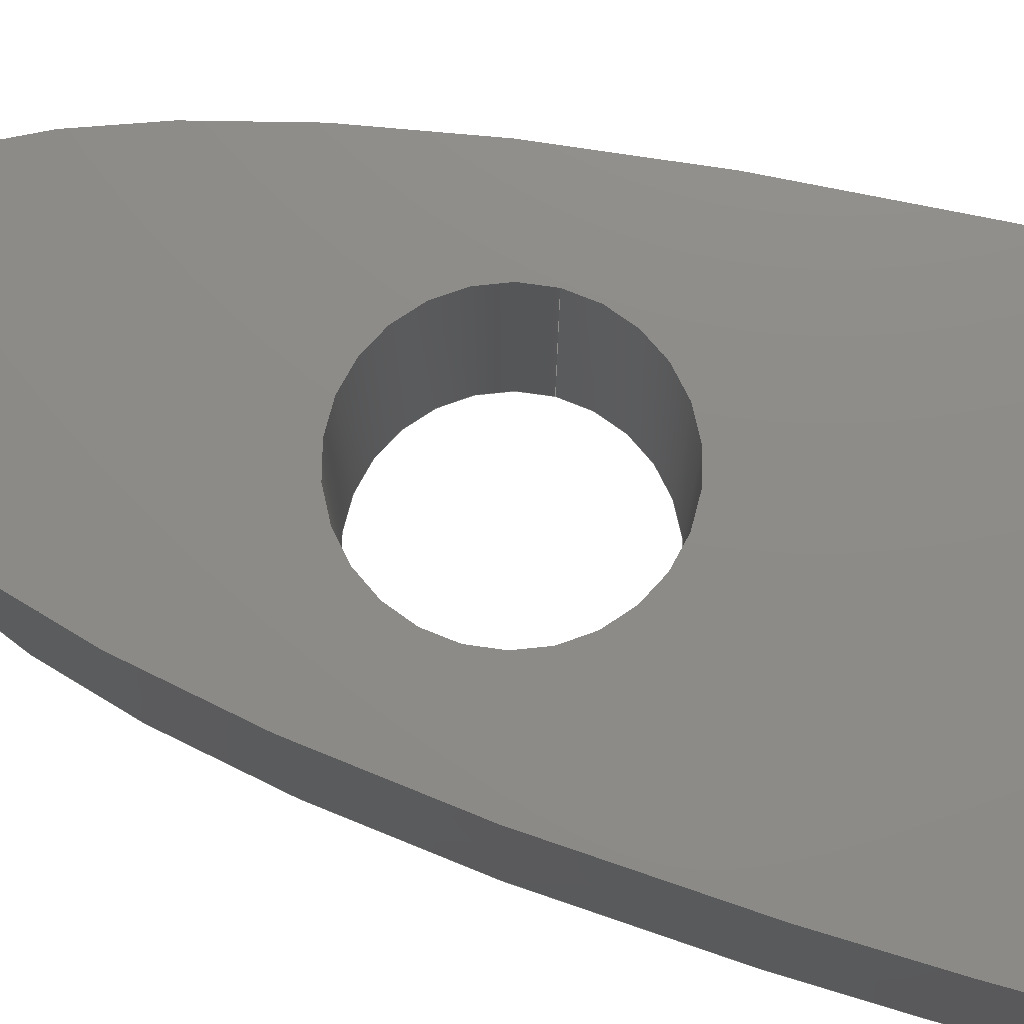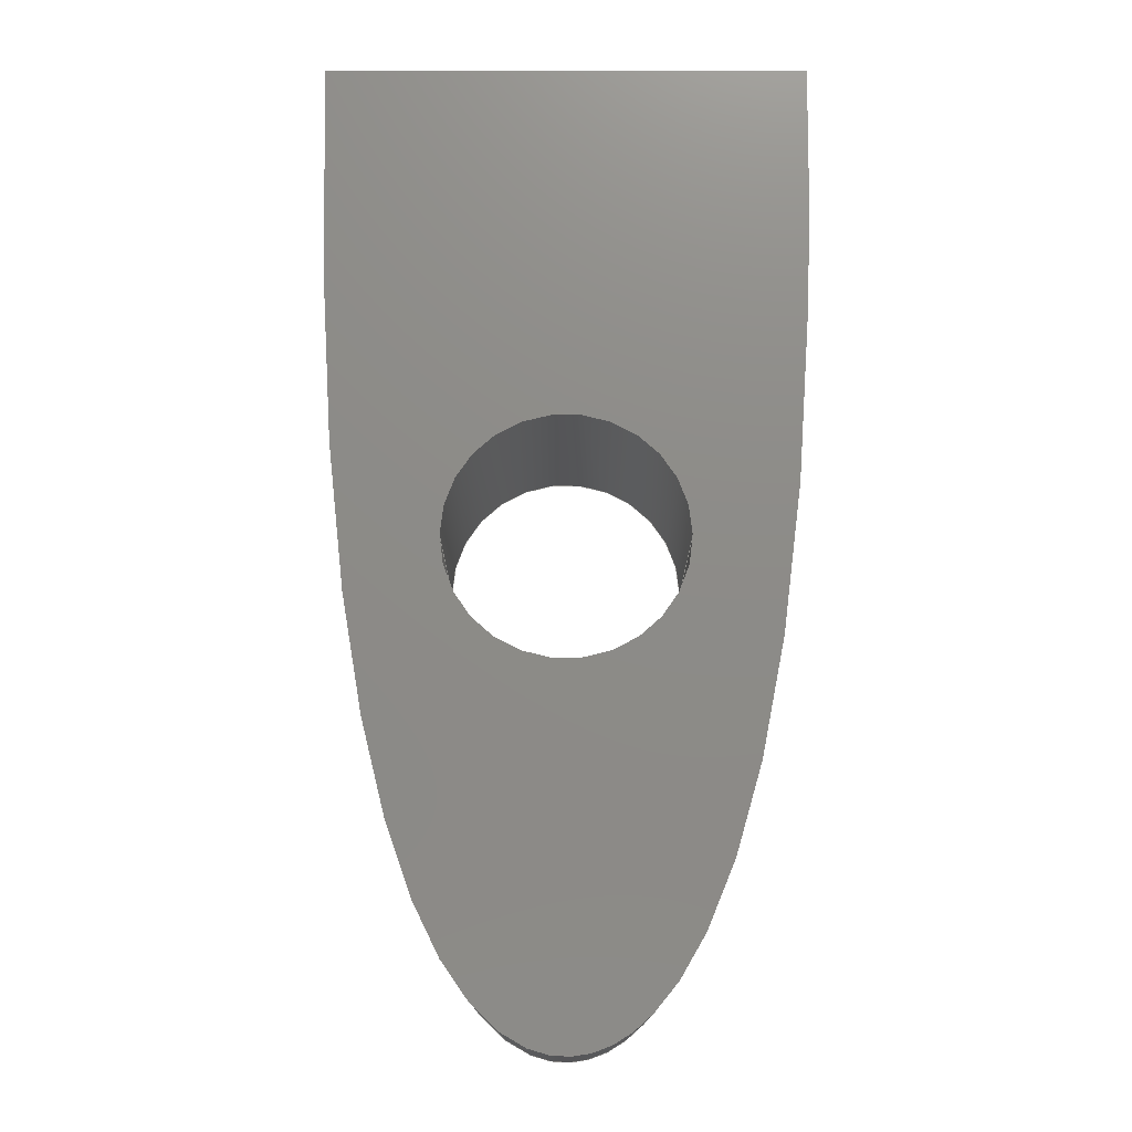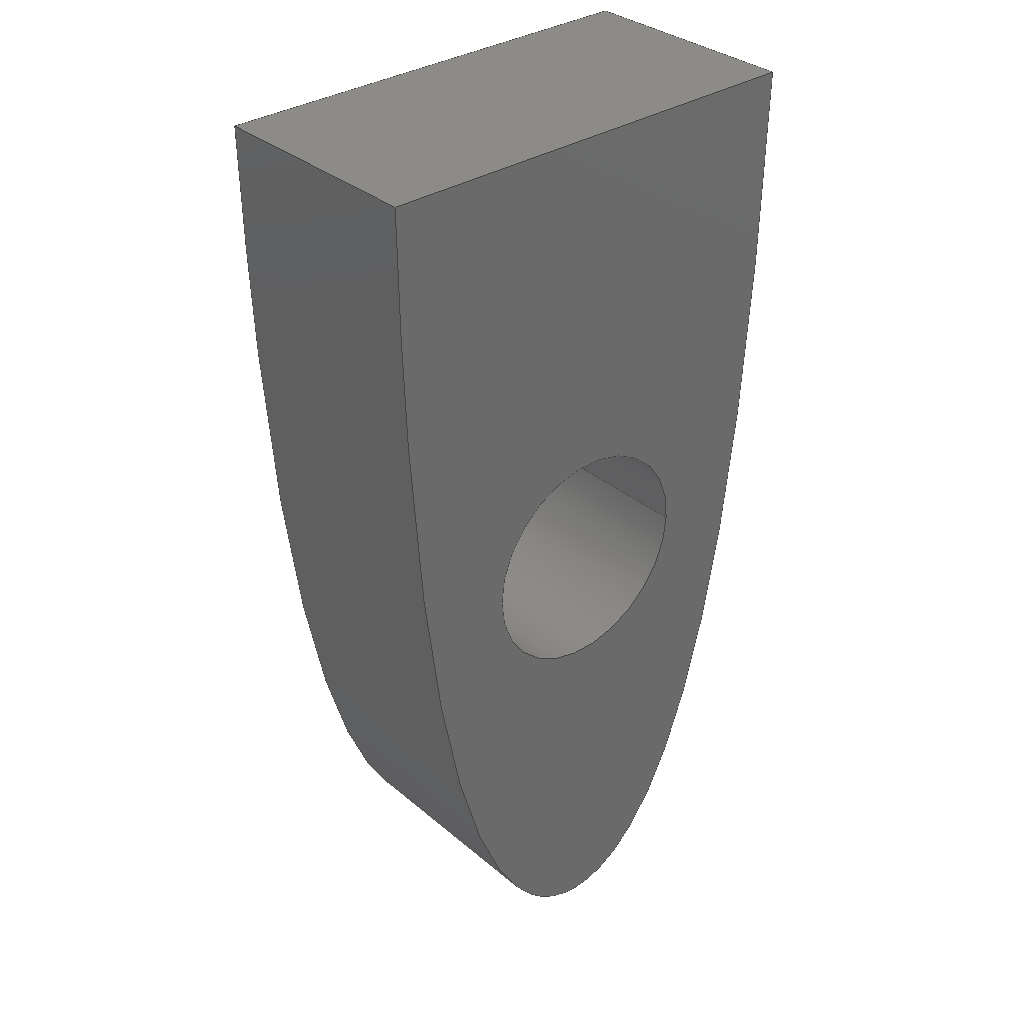
<metadata>
{"format":"step","ext":"stp","renderer":"f3d","projection":"perspective","resolution":1024,"background":"white","views":[{"elev":75.3,"azim":104.9,"up":"+Z"},{"elev":-14.4,"azim":-0.1,"up":"+Y"},{"elev":33.7,"azim":138.5,"up":"+Y"}]}
</metadata>
<code>
ISO-10303-21;
DATA;
#1 = APPLICATION_CONTEXT ( 'configuration controlled 3d designs of mechanical parts and assemblies' ) ;
#2 = LOCAL_TIME ( 14, 7, 11, #49 ) ;
#3 =( NAMED_UNIT ( * ) PLANE_ANGLE_UNIT ( ) SI_UNIT ( $, .RADIAN. ) );
#4 = VERTEX_POINT ( 'NONE', #248 ) ;
#5 = CARTESIAN_POINT ( 'NONE',  ( 10, 40, 10 ) ) ;
#6 = DATE_AND_TIME ( #94, #56 ) ;
#7 = LINE ( 'NONE', #222, #237 ) ;
#8 = APPROVAL ( #250, 'UNSPECIFIED' ) ;
#9 = DIRECTION ( 'NONE',  ( 1, 0, 0 ) ) ;
#10 = VECTOR ( 'NONE', #213, 1000 ) ;
#11 = ORIENTED_EDGE ( 'NONE', *, *, #206, .F. ) ;
#12 = PERSON_AND_ORGANIZATION ( #142, #57 ) ;
#13 = CARTESIAN_POINT ( 'NONE',  ( -10, 40, 0 ) ) ;
#14 = ORIENTED_EDGE ( 'NONE', *, *, #215, .F. ) ;
#15 = ORIENTED_EDGE ( 'NONE', *, *, #88, .T. ) ;
#16 =( NAMED_UNIT ( * ) SI_UNIT ( $, .STERADIAN. ) SOLID_ANGLE_UNIT ( ) );
#17 = MECHANICAL_CONTEXT ( 'NONE', #152, 'mechanical' ) ;
#18 = EDGE_LOOP ( 'NONE', ( #93, #37, #162, #27 ) ) ;
#19 = DATE_TIME_ROLE ( 'creation_date' ) ;
#20 = VECTOR ( 'NONE', #232, 1000 ) ;
#21 = AXIS2_PLACEMENT_3D ( 'NONE', #82, #48, #140 ) ;
#22 = LINE ( 'NONE', #122, #20 ) ;
#23 = CARTESIAN_POINT ( 'NONE',  ( 0, -10, 0 ) ) ;
#24 = SECURITY_CLASSIFICATION_LEVEL ( 'unclassified' ) ;
#25 = CARTESIAN_POINT ( 'NONE',  ( 10, 40, 10 ) ) ;
#26 = CARTESIAN_POINT ( 'NONE',  ( -5, 20, 10 ) ) ;
#27 = ORIENTED_EDGE ( 'NONE', *, *, #131, .F. ) ;
#28 = COORDINATED_UNIVERSAL_TIME_OFFSET ( 3, 0, .AHEAD. ) ;
#29 = DIRECTION ( 'NONE',  ( 0, 0, 1 ) ) ;
#30 = PERSON_AND_ORGANIZATION ( #142, #57 ) ;
#31 = LOCAL_TIME ( 14, 7, 11, #95 ) ;
#32 = DIRECTION ( 'NONE',  ( 0, 0, 1 ) ) ;
#33 = APPLICATION_PROTOCOL_DEFINITION ( 'international standard', 'config_control_design', 1994, #152 ) ;
#34 = DIRECTION ( 'NONE',  ( 0, 0, -1 ) ) ;
#35 = CARTESIAN_POINT ( 'NONE',  ( -10, 10, 1.735e-15 ) ) ;
#36 = CALENDAR_DATE ( 2018, 25, 12 ) ;
#37 = ORIENTED_EDGE ( 'NONE', *, *, #160, .T. ) ;
#38 = CARTESIAN_POINT ( 'NONE',  ( -10, 40, 10 ) ) ;
#39 = AXIS2_PLACEMENT_3D ( 'NONE', #253, #192, #236 ) ;
#40 = PRODUCT_DEFINITION_SHAPE ( 'NONE', 'NONE',  #53 ) ;
#41 = PERSON_AND_ORGANIZATION ( #142, #57 ) ;
#42 = DIRECTION ( 'NONE',  ( 0, -0, 1 ) ) ;
#43 = ORIENTED_EDGE ( 'NONE', *, *, #148, .T. ) ;
#44 = COORDINATED_UNIVERSAL_TIME_OFFSET ( 3, 0, .AHEAD. ) ;
#45 = ADVANCED_FACE ( 'NONE', ( #145 ), #71, .F. ) ;
#46 = CIRCLE ( 'NONE', #205, 5 ) ;
#47 = SHAPE_DEFINITION_REPRESENTATION ( #40, #229 ) ;
#48 = DIRECTION ( 'NONE',  ( -0, -0, -1 ) ) ;
#49 = COORDINATED_UNIVERSAL_TIME_OFFSET ( 3, 0, .AHEAD. ) ;
#50 = CARTESIAN_POINT ( 'NONE',  ( 0, 20, 10 ) ) ;
#51 = ORIENTED_EDGE ( 'NONE', *, *, #165, .F. ) ;
#52 = LOCAL_TIME ( 14, 7, 11, #44 ) ;
#53 = PRODUCT_DEFINITION ( 'UNKNOWN', '', #102, #66 ) ;
#54 = AXIS2_PLACEMENT_3D ( 'NONE', #179, #62, #9 ) ;
#55 = LINE ( 'NONE', #149, #10 ) ;
#56 = LOCAL_TIME ( 14, 7, 11, #158 ) ;
#57 = ORGANIZATION ( 'UNSPECIFIED', 'UNSPECIFIED', '' ) ;
#58 = DIRECTION ( 'NONE',  ( -0, -0, -1 ) ) ;
#59 = CARTESIAN_POINT ( 'NONE',  ( 10, 40, 0 ) ) ;
#60 = VERTEX_POINT ( 'NONE', #26 ) ;
#61 = CARTESIAN_POINT ( 'NONE',  ( 0, 20, 10 ) ) ;
#62 = DIRECTION ( 'NONE',  ( 0, 0, 1 ) ) ;
#63 = ORIENTED_EDGE ( 'NONE', *, *, #148, .F. ) ;
#64 = LINE ( 'NONE', #218, #65 ) ;
#65 = VECTOR ( 'NONE', #207, 1000 ) ;
#66 = DESIGN_CONTEXT ( 'detailed design', #1, 'design' ) ;
#67 = EDGE_LOOP ( 'NONE', ( #80, #172, #227, #43 ) ) ;
#68 = PERSON_AND_ORGANIZATION_ROLE ( 'design_supplier' ) ;
#69 = PERSON_AND_ORGANIZATION ( #142, #57 ) ;
#70 = CARTESIAN_POINT ( 'NONE',  ( -10, 40, 1.735e-15 ) ) ;
#71 = CYLINDRICAL_SURFACE ( 'NONE', #21, 5 ) ;
#72 =( LENGTH_UNIT ( ) NAMED_UNIT ( * ) SI_UNIT ( .MILLI., .METRE. ) );
#73 = PERSON_AND_ORGANIZATION_ROLE ( 'creator' ) ;
#74 = APPROVAL_PERSON_ORGANIZATION ( #245, #244, #194 ) ;
#75 = CARTESIAN_POINT ( 'NONE',  ( 10, 10, 10 ) ) ;
#76 = CARTESIAN_POINT ( 'NONE',  ( -10, 40, 10 ) ) ;
#77 = CARTESIAN_POINT ( 'NONE',  ( -10, 40, 0 ) ) ;
#78 = ORIENTED_EDGE ( 'NONE', *, *, #178, .T. ) ;
#79 = AXIS2_PLACEMENT_3D ( 'NONE', #226, #119, #174 ) ;
#80 = ORIENTED_EDGE ( 'NONE', *, *, #103, .F. ) ;
#81 = ORIENTED_EDGE ( 'NONE', *, *, #131, .T. ) ;
#82 = CARTESIAN_POINT ( 'NONE',  ( 0, 20, 10 ) ) ;
#83 = DIRECTION ( 'NONE',  ( -0, -0, -1 ) ) ;
#84 = DIRECTION ( 'NONE',  ( -1, 0, -0 ) ) ;
#85 = ORIENTED_EDGE ( 'NONE', *, *, #206, .T. ) ;
#86 = CC_DESIGN_DATE_AND_TIME_ASSIGNMENT ( #120, #19, ( #53 ) ) ;
#87 = AXIS2_PLACEMENT_3D ( 'NONE', #154, #34, #242 ) ;
#88 = EDGE_CURVE ( 'NONE', #197, #97, #186, .T. ) ;
#89 = CARTESIAN_POINT ( 'NONE',  ( 10, 10, 1.735e-15 ) ) ;
#90 = CARTESIAN_POINT ( 'NONE',  ( 0, 0, 0 ) ) ;
#91 = APPROVAL_STATUS ( 'not_yet_approved' ) ;
#92 = CARTESIAN_POINT ( 'NONE',  ( 0, -10, 10 ) ) ;
#93 = ORIENTED_EDGE ( 'NONE', *, *, #115, .T. ) ;
#94 = CALENDAR_DATE ( 2018, 25, 12 ) ;
#95 = COORDINATED_UNIVERSAL_TIME_OFFSET ( 3, 0, .AHEAD. ) ;
#96 = CARTESIAN_POINT ( 'NONE',  ( -10, 40, 10 ) ) ;
#97 = VERTEX_POINT ( 'NONE', #13 ) ;
#98 = MANIFOLD_SOLID_BREP ( 'Boss-Extrude2', #117 ) ;
#99 = FACE_OUTER_BOUND ( 'NONE', #18, .T. ) ;
#100 = CIRCLE ( 'NONE', #54, 5 ) ;
#101 = DIRECTION ( 'NONE',  ( 1, 0, 0 ) ) ;
#102 = PRODUCT_DEFINITION_FORMATION_WITH_SPECIFIED_SOURCE ( 'ANY', '', #107, .NOT_KNOWN. ) ;
#103 = EDGE_CURVE ( 'NONE', #97, #246, #22, .T. ) ;
#104 = FACE_BOUND ( 'NONE', #212, .T. ) ;
#105 = PERSON_AND_ORGANIZATION_ROLE ( 'classification_officer' ) ;
#106 = PLANE ( 'NONE',  #223 ) ;
#107 = PRODUCT ( 'parabcyl', 'parabcyl', '', ( #17 ) ) ;
#108 = EDGE_LOOP ( 'NONE', ( #111, #78, #81, #11 ) ) ;
#109 = DIRECTION ( 'NONE',  ( -0, -0, -1 ) ) ;
#110 = PERSON_AND_ORGANIZATION_ROLE ( 'design_owner' ) ;
#111 = ORIENTED_EDGE ( 'NONE', *, *, #160, .F. ) ;
#112 = APPROVAL_ROLE ( '' ) ;
#113 = CARTESIAN_POINT ( 'NONE',  ( 10, 10, 10 ) ) ;
#114 = SECURITY_CLASSIFICATION ( '', '', #24 ) ;
#115 = EDGE_CURVE ( 'NONE', #60, #4, #46, .T. ) ;
#116 = CARTESIAN_POINT ( 'NONE',  ( 10, 10, 0 ) ) ;
#117 = CLOSED_SHELL ( 'NONE', ( #230, #121, #209, #185, #139, #45 ) ) ;
#118 = CALENDAR_DATE ( 2018, 25, 12 ) ;
#119 = DIRECTION ( 'NONE',  ( 0, 0, 1 ) ) ;
#120 = DATE_AND_TIME ( #243, #31 ) ;
#121 = ADVANCED_FACE ( 'NONE', ( #161, #104 ), #106, .F. ) ;
#122 = CARTESIAN_POINT ( 'NONE',  ( -10, 40, 0 ) ) ;
#123 = CARTESIAN_POINT ( 'NONE',  ( 0, 0, 10 ) ) ;
#124 = CARTESIAN_POINT ( 'NONE',  ( 10, 40, 0 ) ) ;
#125 = VECTOR ( 'NONE', #83, 1000 ) ;
#126 = CC_DESIGN_PERSON_AND_ORGANIZATION_ASSIGNMENT ( #12, #105, ( #114 ) ) ;
#127 = CARTESIAN_POINT ( 'NONE',  ( -10, 40, 10 ) ) ;
#128 = APPROVAL_DATE_TIME ( #211, #171 ) ;
#129 = DIRECTION ( 'NONE',  ( -1, 0, 0 ) ) ;
#130 = CARTESIAN_POINT ( 'NONE',  ( 0, -10, 10 ) ) ;
#131 = EDGE_CURVE ( 'NONE', #60, #166, #55, .T. ) ;
#132 = PLANE ( 'NONE',  #233 ) ;
#133 = VERTEX_POINT ( 'NONE', #25 ) ;
#134 = ORIENTED_EDGE ( 'NONE', *, *, #178, .F. ) ;
#135 = CARTESIAN_POINT ( 'NONE',  ( -10, 10, 0 ) ) ;
#136 = AXIS2_PLACEMENT_3D ( 'NONE', #90, #32, #238 ) ;
#137 = EDGE_CURVE ( 'NONE', #166, #235, #150, .T. ) ;
#138 = DATE_TIME_ROLE ( 'classification_date' ) ;
#139 = ADVANCED_FACE ( 'NONE', ( #208 ), #201, .F. ) ;
#140 = DIRECTION ( 'NONE',  ( -1, 0, 0 ) ) ;
#141 = B_SPLINE_CURVE_WITH_KNOTS ( 'NONE', 3,
 ( #77, #135, #23, #116, #124 ),
 .UNSPECIFIED., .F., .F.,
 ( 4, 1, 4 ),
 ( 0, 0.5, 1 ),
 .UNSPECIFIED. ) ;
#142 = PERSON ( 'UNSPECIFIED', 'UNSPECIFIED', 'UNSPECIFIED', ('UNSPECIFIED'), ('UNSPECIFIED'), ('UNSPECIFIED') ) ;
#143 = DIRECTION ( 'NONE',  ( 0, 0, -1 ) ) ;
#144 = CC_DESIGN_PERSON_AND_ORGANIZATION_ASSIGNMENT ( #69, #73, ( #53 ) ) ;
#145 = FACE_OUTER_BOUND ( 'NONE', #108, .T. ) ;
#146 = DATE_AND_TIME ( #198, #52 ) ;
#147 = CYLINDRICAL_SURFACE ( 'NONE', #224, 5 ) ;
#148 = EDGE_CURVE ( 'NONE', #133, #246, #64, .T. ) ;
#149 = CARTESIAN_POINT ( 'NONE',  ( -5, 20, 10 ) ) ;
#150 = CIRCLE ( 'NONE', #39, 5 ) ;
#151 = PERSON_AND_ORGANIZATION ( #142, #57 ) ;
#152 = APPLICATION_CONTEXT ( 'configuration controlled 3d designs of mechanical parts and assemblies' ) ;
#153 = CARTESIAN_POINT ( 'NONE',  ( -10, 40, 10 ) ) ;
#154 = CARTESIAN_POINT ( 'NONE',  ( 0, 0, 0 ) ) ;
#155 = ORIENTED_EDGE ( 'NONE', *, *, #215, .T. ) ;
#156 = CIRCLE ( 'NONE', #79, 5 ) ;
#157 = VECTOR ( 'NONE', #101, 1000 ) ;
#158 = COORDINATED_UNIVERSAL_TIME_OFFSET ( 3, 0, .AHEAD. ) ;
#159 = CC_DESIGN_PERSON_AND_ORGANIZATION_ASSIGNMENT ( #41, #68, ( #102 ) ) ;
#160 = EDGE_CURVE ( 'NONE', #4, #235, #7, .T. ) ;
#161 = FACE_OUTER_BOUND ( 'NONE', #202, .T. ) ;
#162 = ORIENTED_EDGE ( 'NONE', *, *, #137, .F. ) ;
#163 = LINE ( 'NONE', #153, #157 ) ;
#164 = CC_DESIGN_APPROVAL ( #244, ( #53 ) ) ;
#165 = EDGE_CURVE ( 'NONE', #197, #133, #163, .T. ) ;
#166 = VERTEX_POINT ( 'NONE', #183 ) ;
#167 = ORIENTED_EDGE ( 'NONE', *, *, #103, .T. ) ;
#168 = FACE_OUTER_BOUND ( 'NONE', #181, .T. ) ;
#169 = B_SPLINE_CURVE_WITH_KNOTS ( 'NONE', 3,
 ( #76, #220, #92, #113, #5 ),
 .UNSPECIFIED., .F., .F.,
 ( 4, 1, 4 ),
 ( 0, 0.5, 1 ),
 .UNSPECIFIED. ) ;
#170 = DIRECTION ( 'NONE',  ( 1, 0, 0 ) ) ;
#171 = APPROVAL ( #91, 'UNSPECIFIED' ) ;
#172 = ORIENTED_EDGE ( 'NONE', *, *, #88, .F. ) ;
#173 = CARTESIAN_POINT ( 'NONE',  ( 10, 40, 10 ) ) ;
#174 = DIRECTION ( 'NONE',  ( 1, 0, 0 ) ) ;
#175 = APPLICATION_PROTOCOL_DEFINITION ( 'international standard', 'config_control_design', 1994, #1 ) ;
#176 = DATE_AND_TIME ( #118, #200 ) ;
#177 = CC_DESIGN_PERSON_AND_ORGANIZATION_ASSIGNMENT ( #182, #249, ( #102 ) ) ;
#178 = EDGE_CURVE ( 'NONE', #4, #60, #100, .T. ) ;
#179 = CARTESIAN_POINT ( 'NONE',  ( 0, 20, 10 ) ) ;
#180 = ORIENTED_EDGE ( 'NONE', *, *, #115, .F. ) ;
#181 = EDGE_LOOP ( 'NONE', ( #167, #225 ) ) ;
#182 = PERSON_AND_ORGANIZATION ( #142, #57 ) ;
#183 = CARTESIAN_POINT ( 'NONE',  ( -5, 20, 0 ) ) ;
#184 = DIRECTION ( 'NONE',  ( 0, 1, 0 ) ) ;
#185 = ADVANCED_FACE ( 'NONE', ( #228 ), #132, .T. ) ;
#186 = LINE ( 'NONE', #247, #125 ) ;
#187 = CC_DESIGN_APPROVAL ( #171, ( #102 ) ) ;
#188 = CC_DESIGN_DATE_AND_TIME_ASSIGNMENT ( #6, #138, ( #114 ) ) ;
#189 = CARTESIAN_POINT ( 'NONE',  ( -10, 10, 10 ) ) ;
#190 = EDGE_CURVE ( 'NONE', #97, #246, #141, .T. ) ;
#191 = EDGE_LOOP ( 'NONE', ( #231, #85 ) ) ;
#192 = DIRECTION ( 'NONE',  ( 0, 0, 1 ) ) ;
#193 = CARTESIAN_POINT ( 'NONE',  ( 5, 20, 0 ) ) ;
#194 = APPROVAL_ROLE ( '' ) ;
#195 = UNCERTAINTY_MEASURE_WITH_UNIT (LENGTH_MEASURE( 1e-05 ), #72, 'distance_accuracy_value', 'NONE');
#196 = PLANE ( 'NONE',  #87 ) ;
#197 = VERTEX_POINT ( 'NONE', #96 ) ;
#198 = CALENDAR_DATE ( 2018, 25, 12 ) ;
#199 = CC_DESIGN_PERSON_AND_ORGANIZATION_ASSIGNMENT ( #151, #110, ( #107 ) ) ;
#200 = LOCAL_TIME ( 14, 7, 11, #28 ) ;
#201 = B_SPLINE_SURFACE_WITH_KNOTS ( 'NONE', 3, 1, (
 ( #127, #70 ),
 ( #189, #35 ),
 ( #130, #255 ),
 ( #75, #89 ),
 ( #173, #217 ) ),
 .UNSPECIFIED., .F., .F., .F.,
 ( 4, 1, 4 ),
 ( 2, 2 ),
 ( 0, 0.5, 1 ),
 ( 0, 1 ),
 .UNSPECIFIED. ) ;
#202 = EDGE_LOOP ( 'NONE', ( #51, #155 ) ) ;
#203 = APPROVAL_PERSON_ORGANIZATION ( #252, #8, #210 ) ;
#204 = FACE_BOUND ( 'NONE', #191, .T. ) ;
#205 = AXIS2_PLACEMENT_3D ( 'NONE', #50, #29, #170 ) ;
#206 = EDGE_CURVE ( 'NONE', #235, #166, #156, .T. ) ;
#207 = DIRECTION ( 'NONE',  ( -0, -0, -1 ) ) ;
#208 = FACE_OUTER_BOUND ( 'NONE', #251, .T. ) ;
#209 = ADVANCED_FACE ( 'NONE', ( #168, #204 ), #196, .T. ) ;
#210 = APPROVAL_ROLE ( '' ) ;
#211 = DATE_AND_TIME ( #36, #2 ) ;
#212 = EDGE_LOOP ( 'NONE', ( #180, #134 ) ) ;
#213 = DIRECTION ( 'NONE',  ( -0, -0, -1 ) ) ;
#214 = PRODUCT_RELATED_PRODUCT_CATEGORY ( 'detail', '', ( #107 ) ) ;
#215 = EDGE_CURVE ( 'NONE', #197, #133, #169, .T. ) ;
#216 = APPROVAL_DATE_TIME ( #146, #8 ) ;
#217 = CARTESIAN_POINT ( 'NONE',  ( 10, 40, 1.735e-15 ) ) ;
#218 = CARTESIAN_POINT ( 'NONE',  ( 10, 40, 10 ) ) ;
#219 = ORIENTED_EDGE ( 'NONE', *, *, #190, .T. ) ;
#220 = CARTESIAN_POINT ( 'NONE',  ( -10, 10, 10 ) ) ;
#221 = CC_DESIGN_SECURITY_CLASSIFICATION ( #114, ( #102 ) ) ;
#222 = CARTESIAN_POINT ( 'NONE',  ( 5, 20, 10 ) ) ;
#223 = AXIS2_PLACEMENT_3D ( 'NONE', #123, #143, #84 ) ;
#224 = AXIS2_PLACEMENT_3D ( 'NONE', #61, #58, #129 ) ;
#225 = ORIENTED_EDGE ( 'NONE', *, *, #190, .F. ) ;
#226 = CARTESIAN_POINT ( 'NONE',  ( -0, 20, 0 ) ) ;
#227 = ORIENTED_EDGE ( 'NONE', *, *, #165, .T. ) ;
#228 = FACE_OUTER_BOUND ( 'NONE', #67, .T. ) ;
#229 = ADVANCED_BREP_SHAPE_REPRESENTATION ( 'parabcyl', ( #98, #136 ), #234 ) ;
#230 = ADVANCED_FACE ( 'NONE', ( #99 ), #147, .F. ) ;
#231 = ORIENTED_EDGE ( 'NONE', *, *, #137, .T. ) ;
#232 = DIRECTION ( 'NONE',  ( 1, 0, 0 ) ) ;
#233 = AXIS2_PLACEMENT_3D ( 'NONE', #38, #184, #42 ) ;
#234 =( GEOMETRIC_REPRESENTATION_CONTEXT ( 3 ) GLOBAL_UNCERTAINTY_ASSIGNED_CONTEXT ( ( #195 ) ) GLOBAL_UNIT_ASSIGNED_CONTEXT ( ( #72, #3, #16 ) ) REPRESENTATION_CONTEXT ( 'NONE', 'WORKASPACE' ) );
#235 = VERTEX_POINT ( 'NONE', #193 ) ;
#236 = DIRECTION ( 'NONE',  ( 1, 0, 0 ) ) ;
#237 = VECTOR ( 'NONE', #109, 1000 ) ;
#238 = DIRECTION ( 'NONE',  ( 1, 0, 0 ) ) ;
#239 = APPROVAL_DATE_TIME ( #176, #244 ) ;
#240 = APPROVAL_STATUS ( 'not_yet_approved' ) ;
#241 = APPROVAL_PERSON_ORGANIZATION ( #30, #171, #112 ) ;
#242 = DIRECTION ( 'NONE',  ( -1, 0, -0 ) ) ;
#243 = CALENDAR_DATE ( 2018, 25, 12 ) ;
#244 = APPROVAL ( #240, 'UNSPECIFIED' ) ;
#245 = PERSON_AND_ORGANIZATION ( #142, #57 ) ;
#246 = VERTEX_POINT ( 'NONE', #59 ) ;
#247 = CARTESIAN_POINT ( 'NONE',  ( -10, 40, 10 ) ) ;
#248 = CARTESIAN_POINT ( 'NONE',  ( 5, 20, 10 ) ) ;
#249 = PERSON_AND_ORGANIZATION_ROLE ( 'creator' ) ;
#250 = APPROVAL_STATUS ( 'not_yet_approved' ) ;
#251 = EDGE_LOOP ( 'NONE', ( #219, #63, #14, #15 ) ) ;
#252 = PERSON_AND_ORGANIZATION ( #142, #57 ) ;
#253 = CARTESIAN_POINT ( 'NONE',  ( -0, 20, 0 ) ) ;
#254 = CC_DESIGN_APPROVAL ( #8, ( #114 ) ) ;
#255 = CARTESIAN_POINT ( 'NONE',  ( 0, -10, 1.735e-15 ) ) ;
ENDSEC;
END-ISO-10303-21;

</code>
